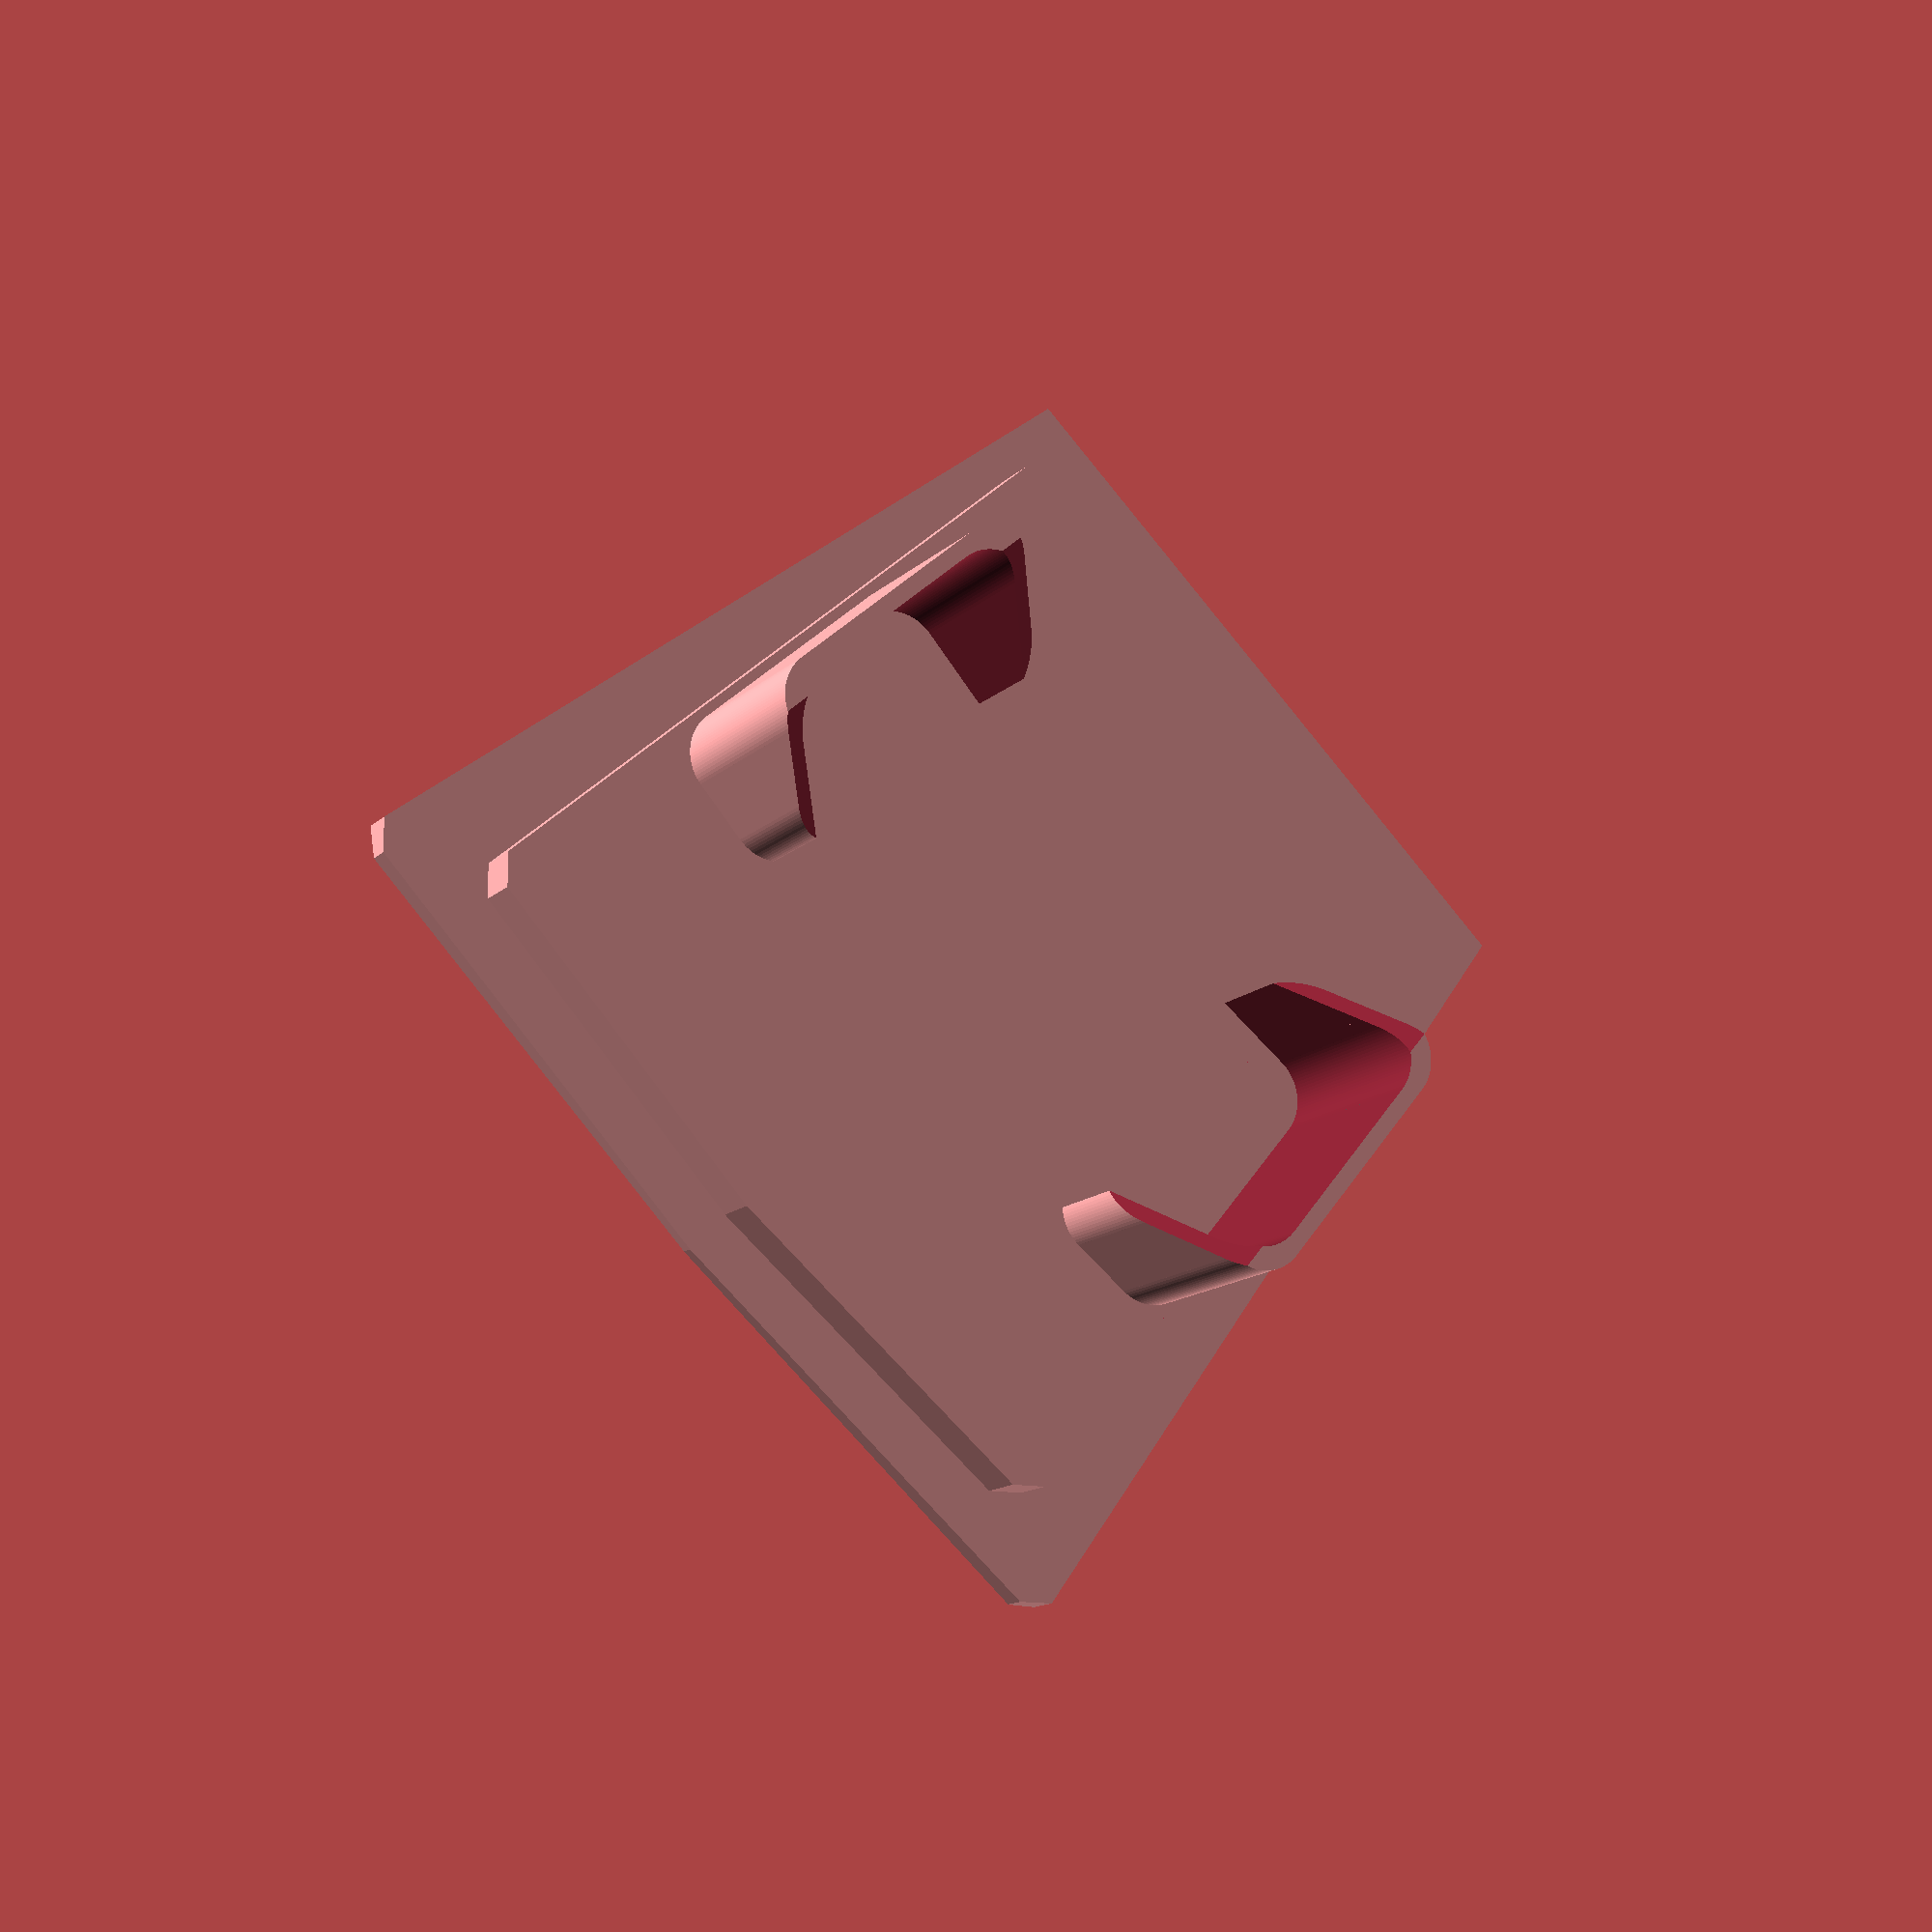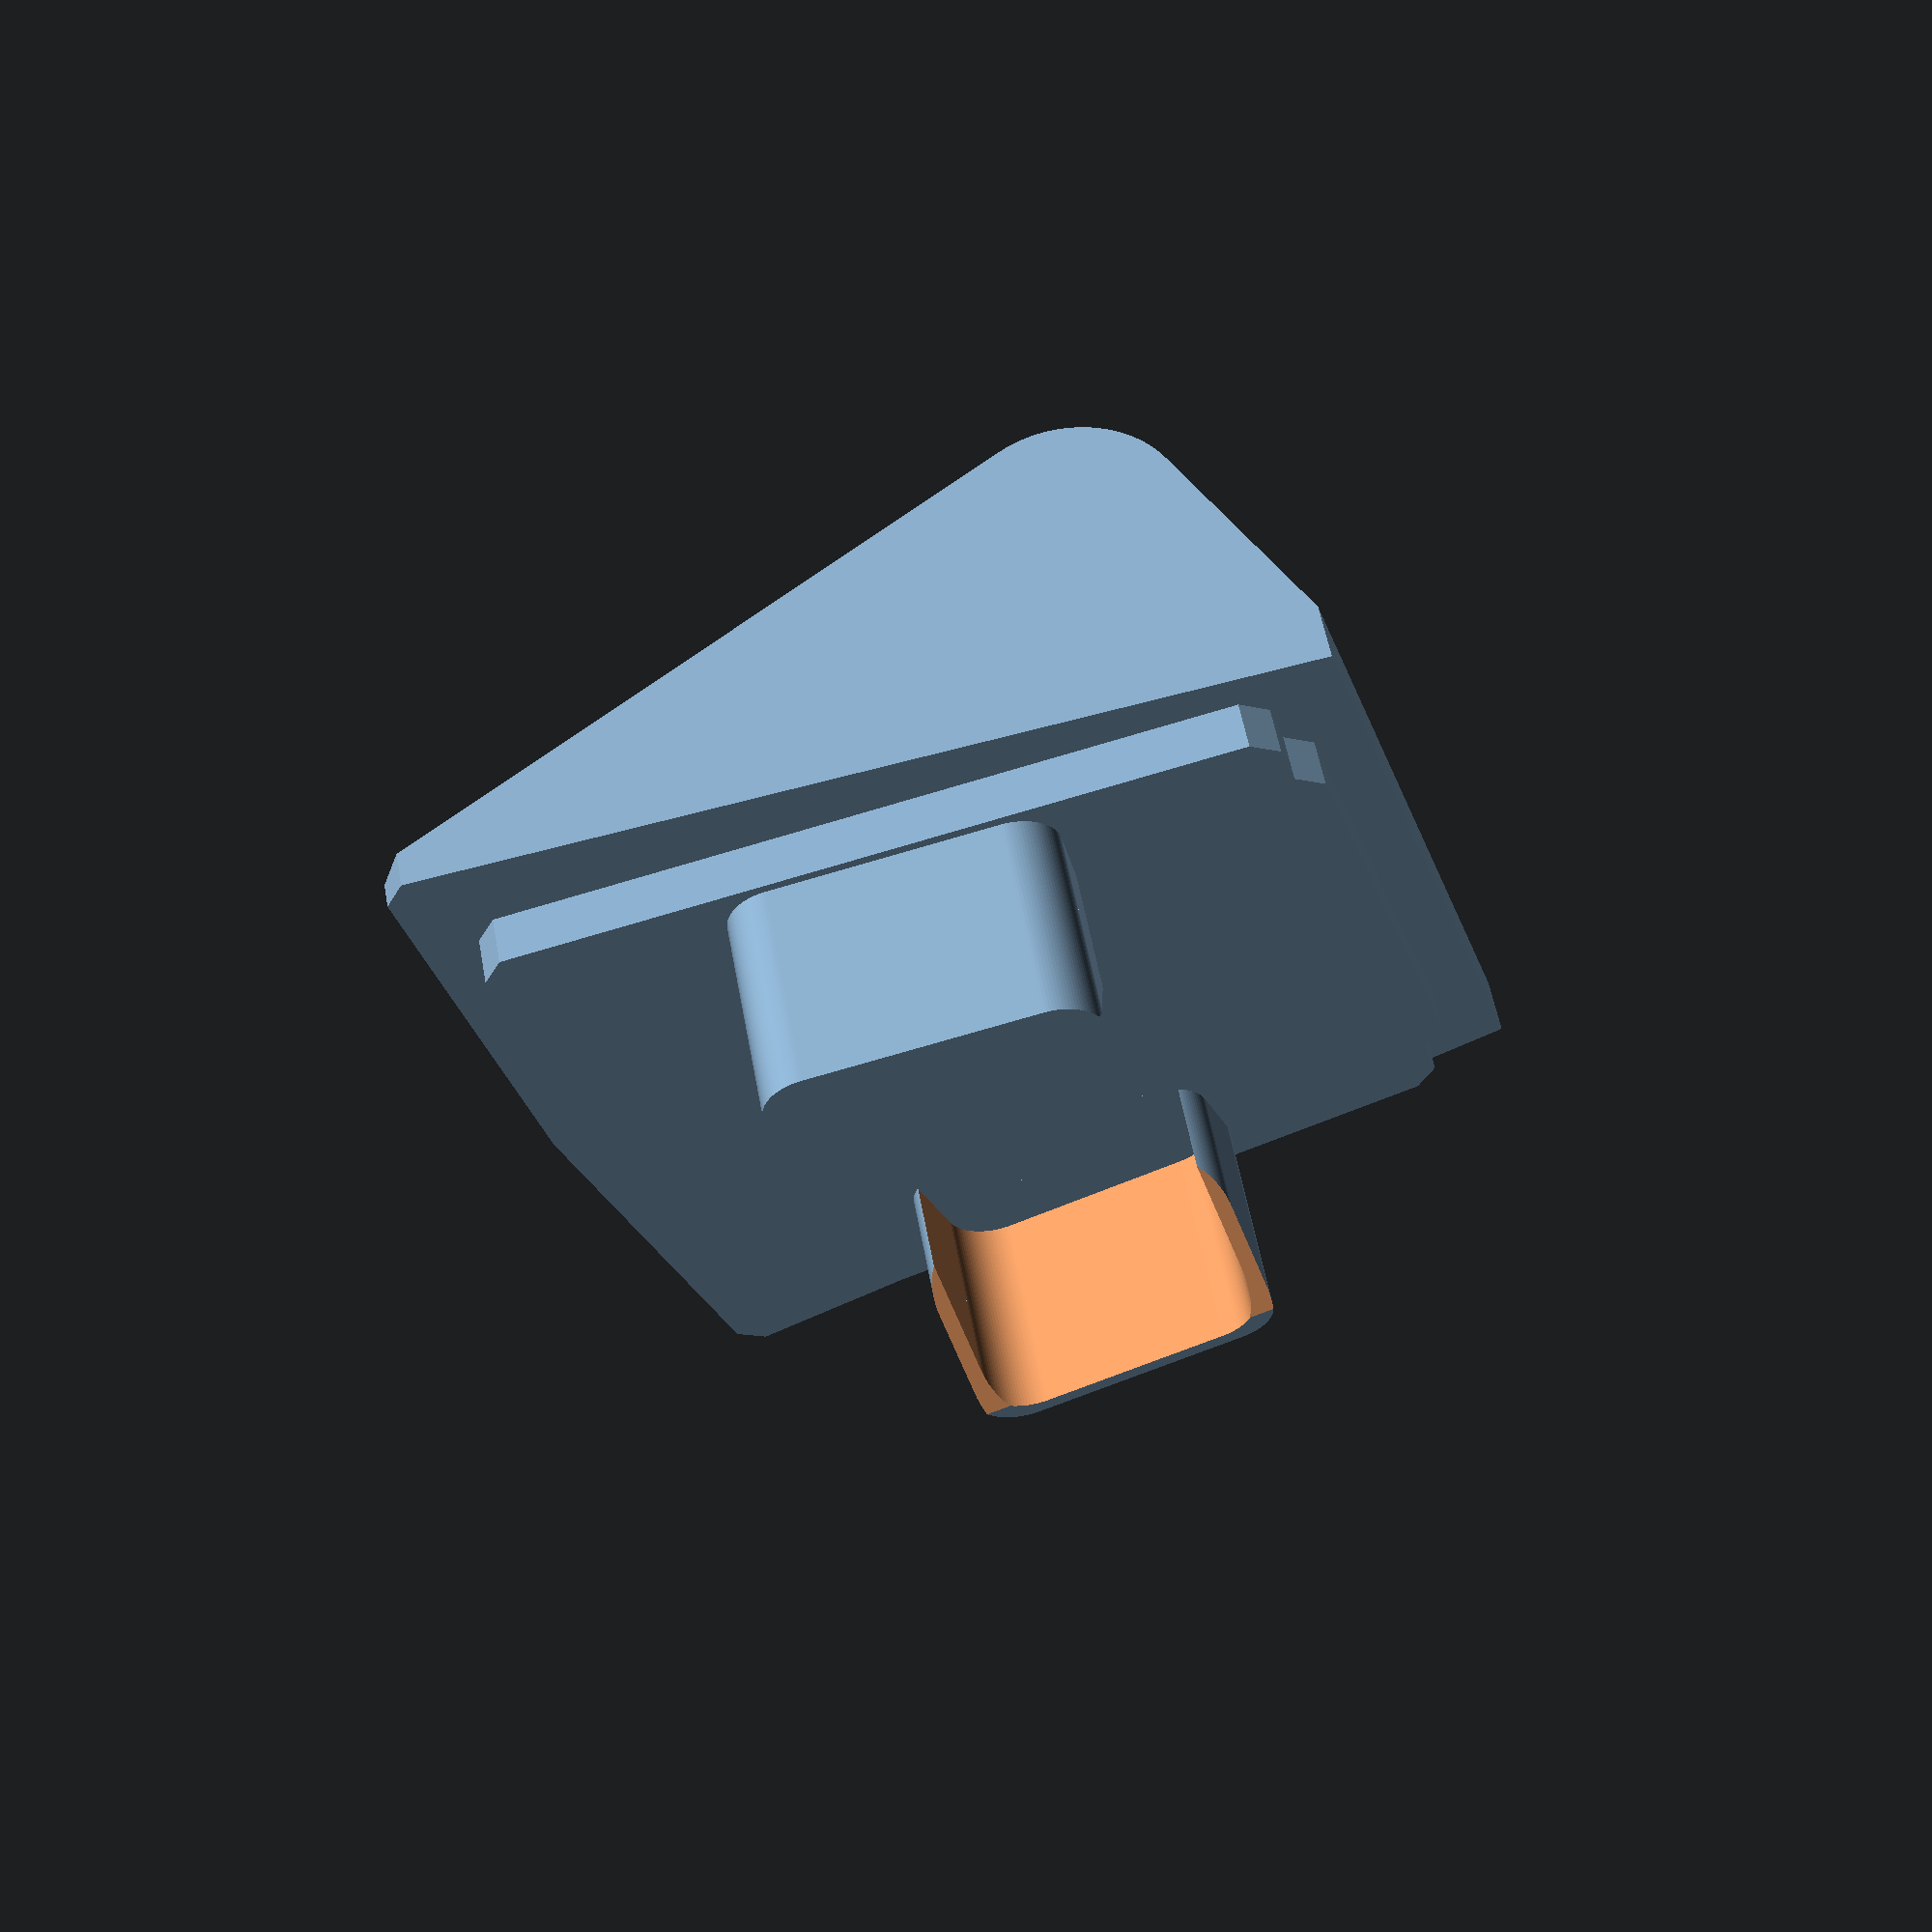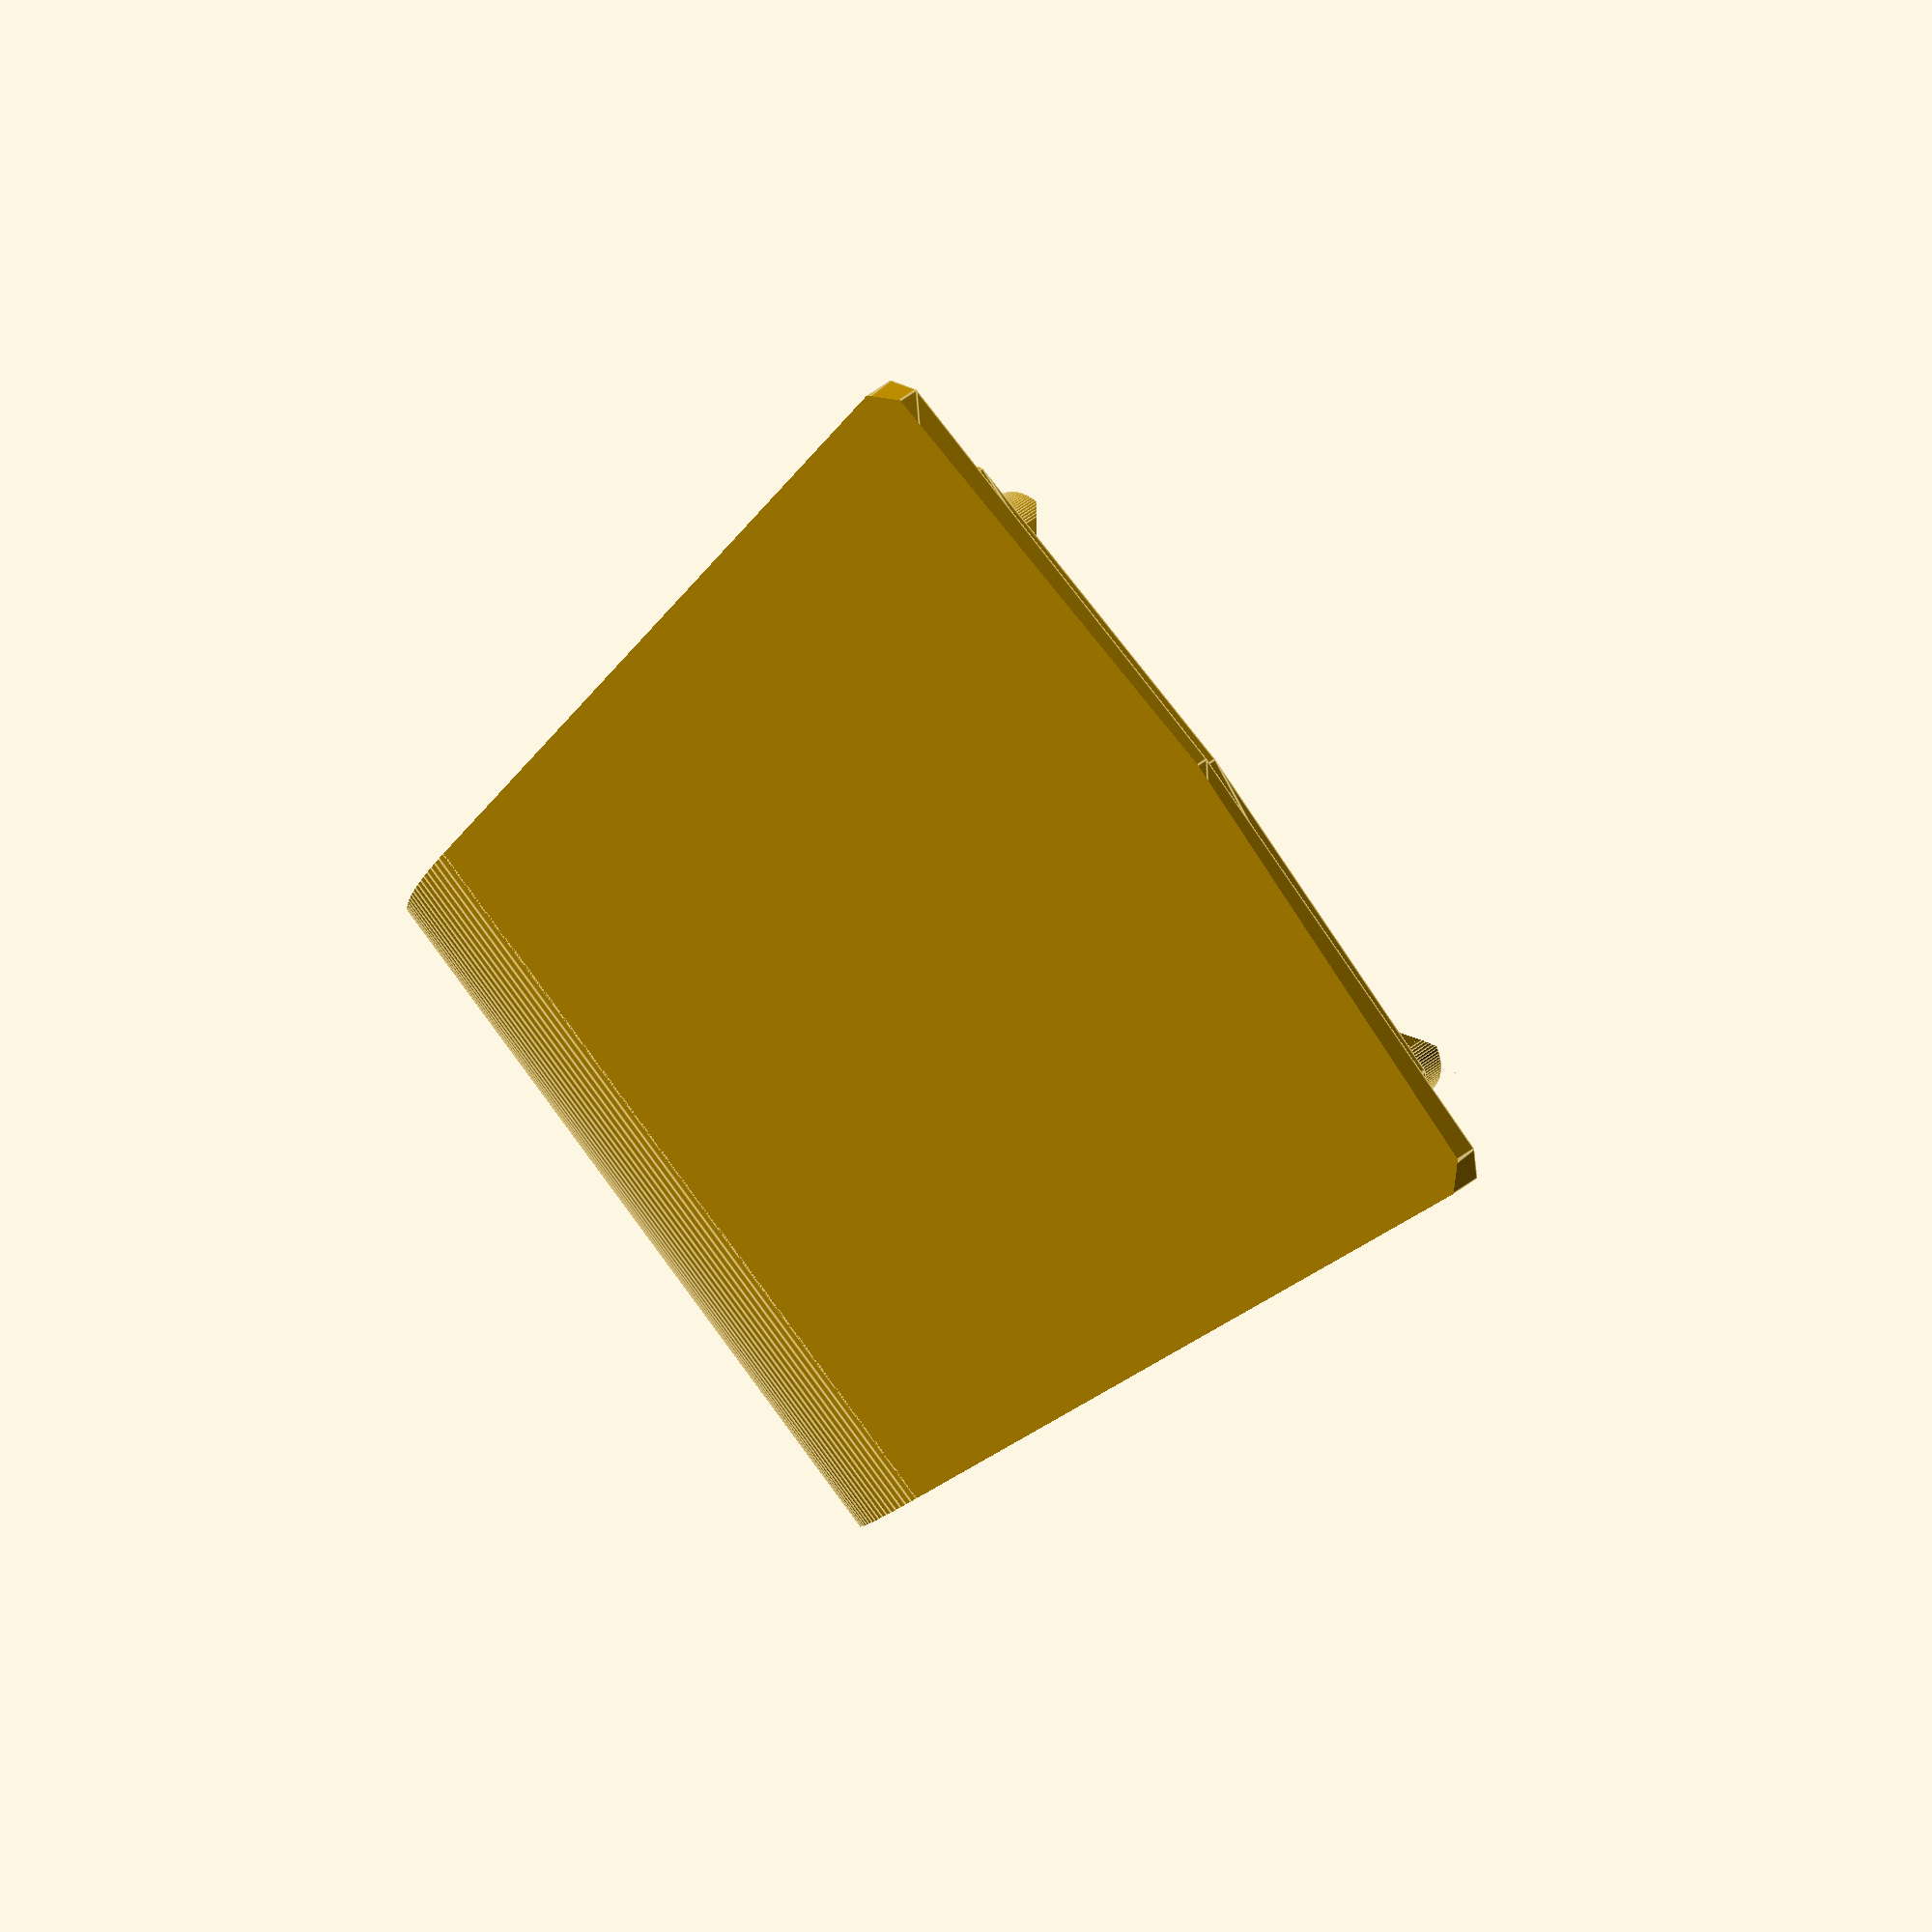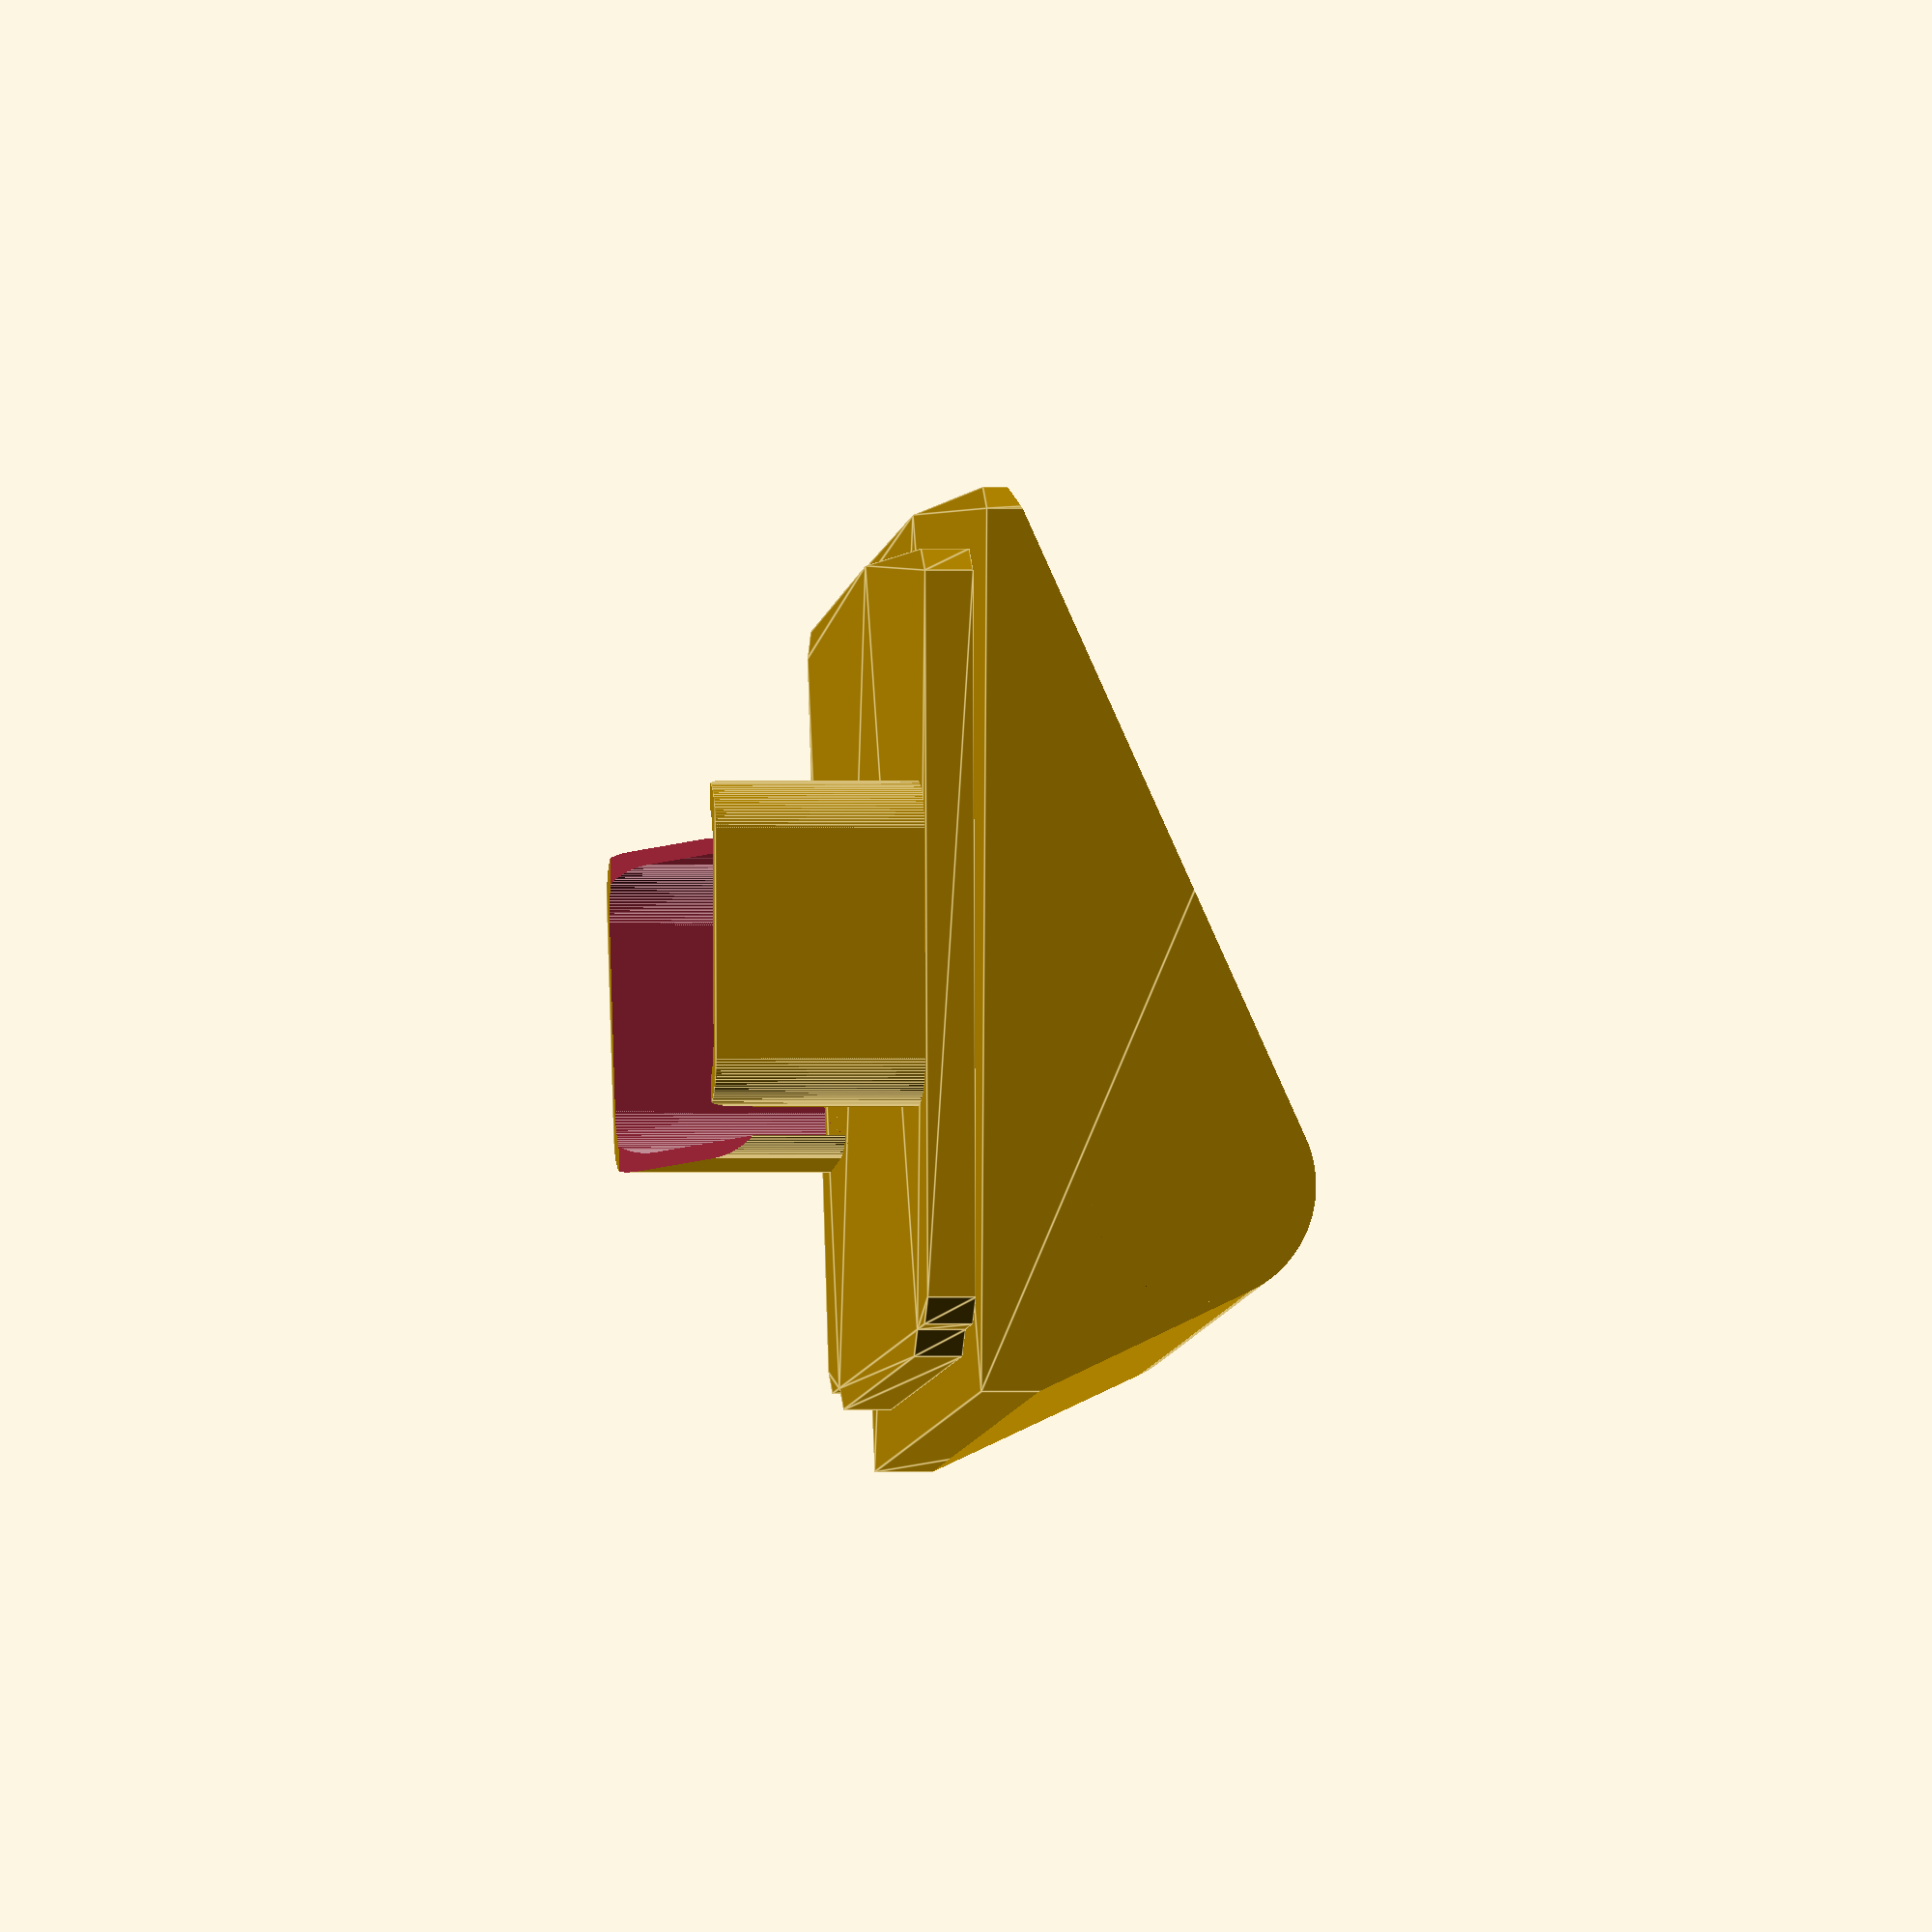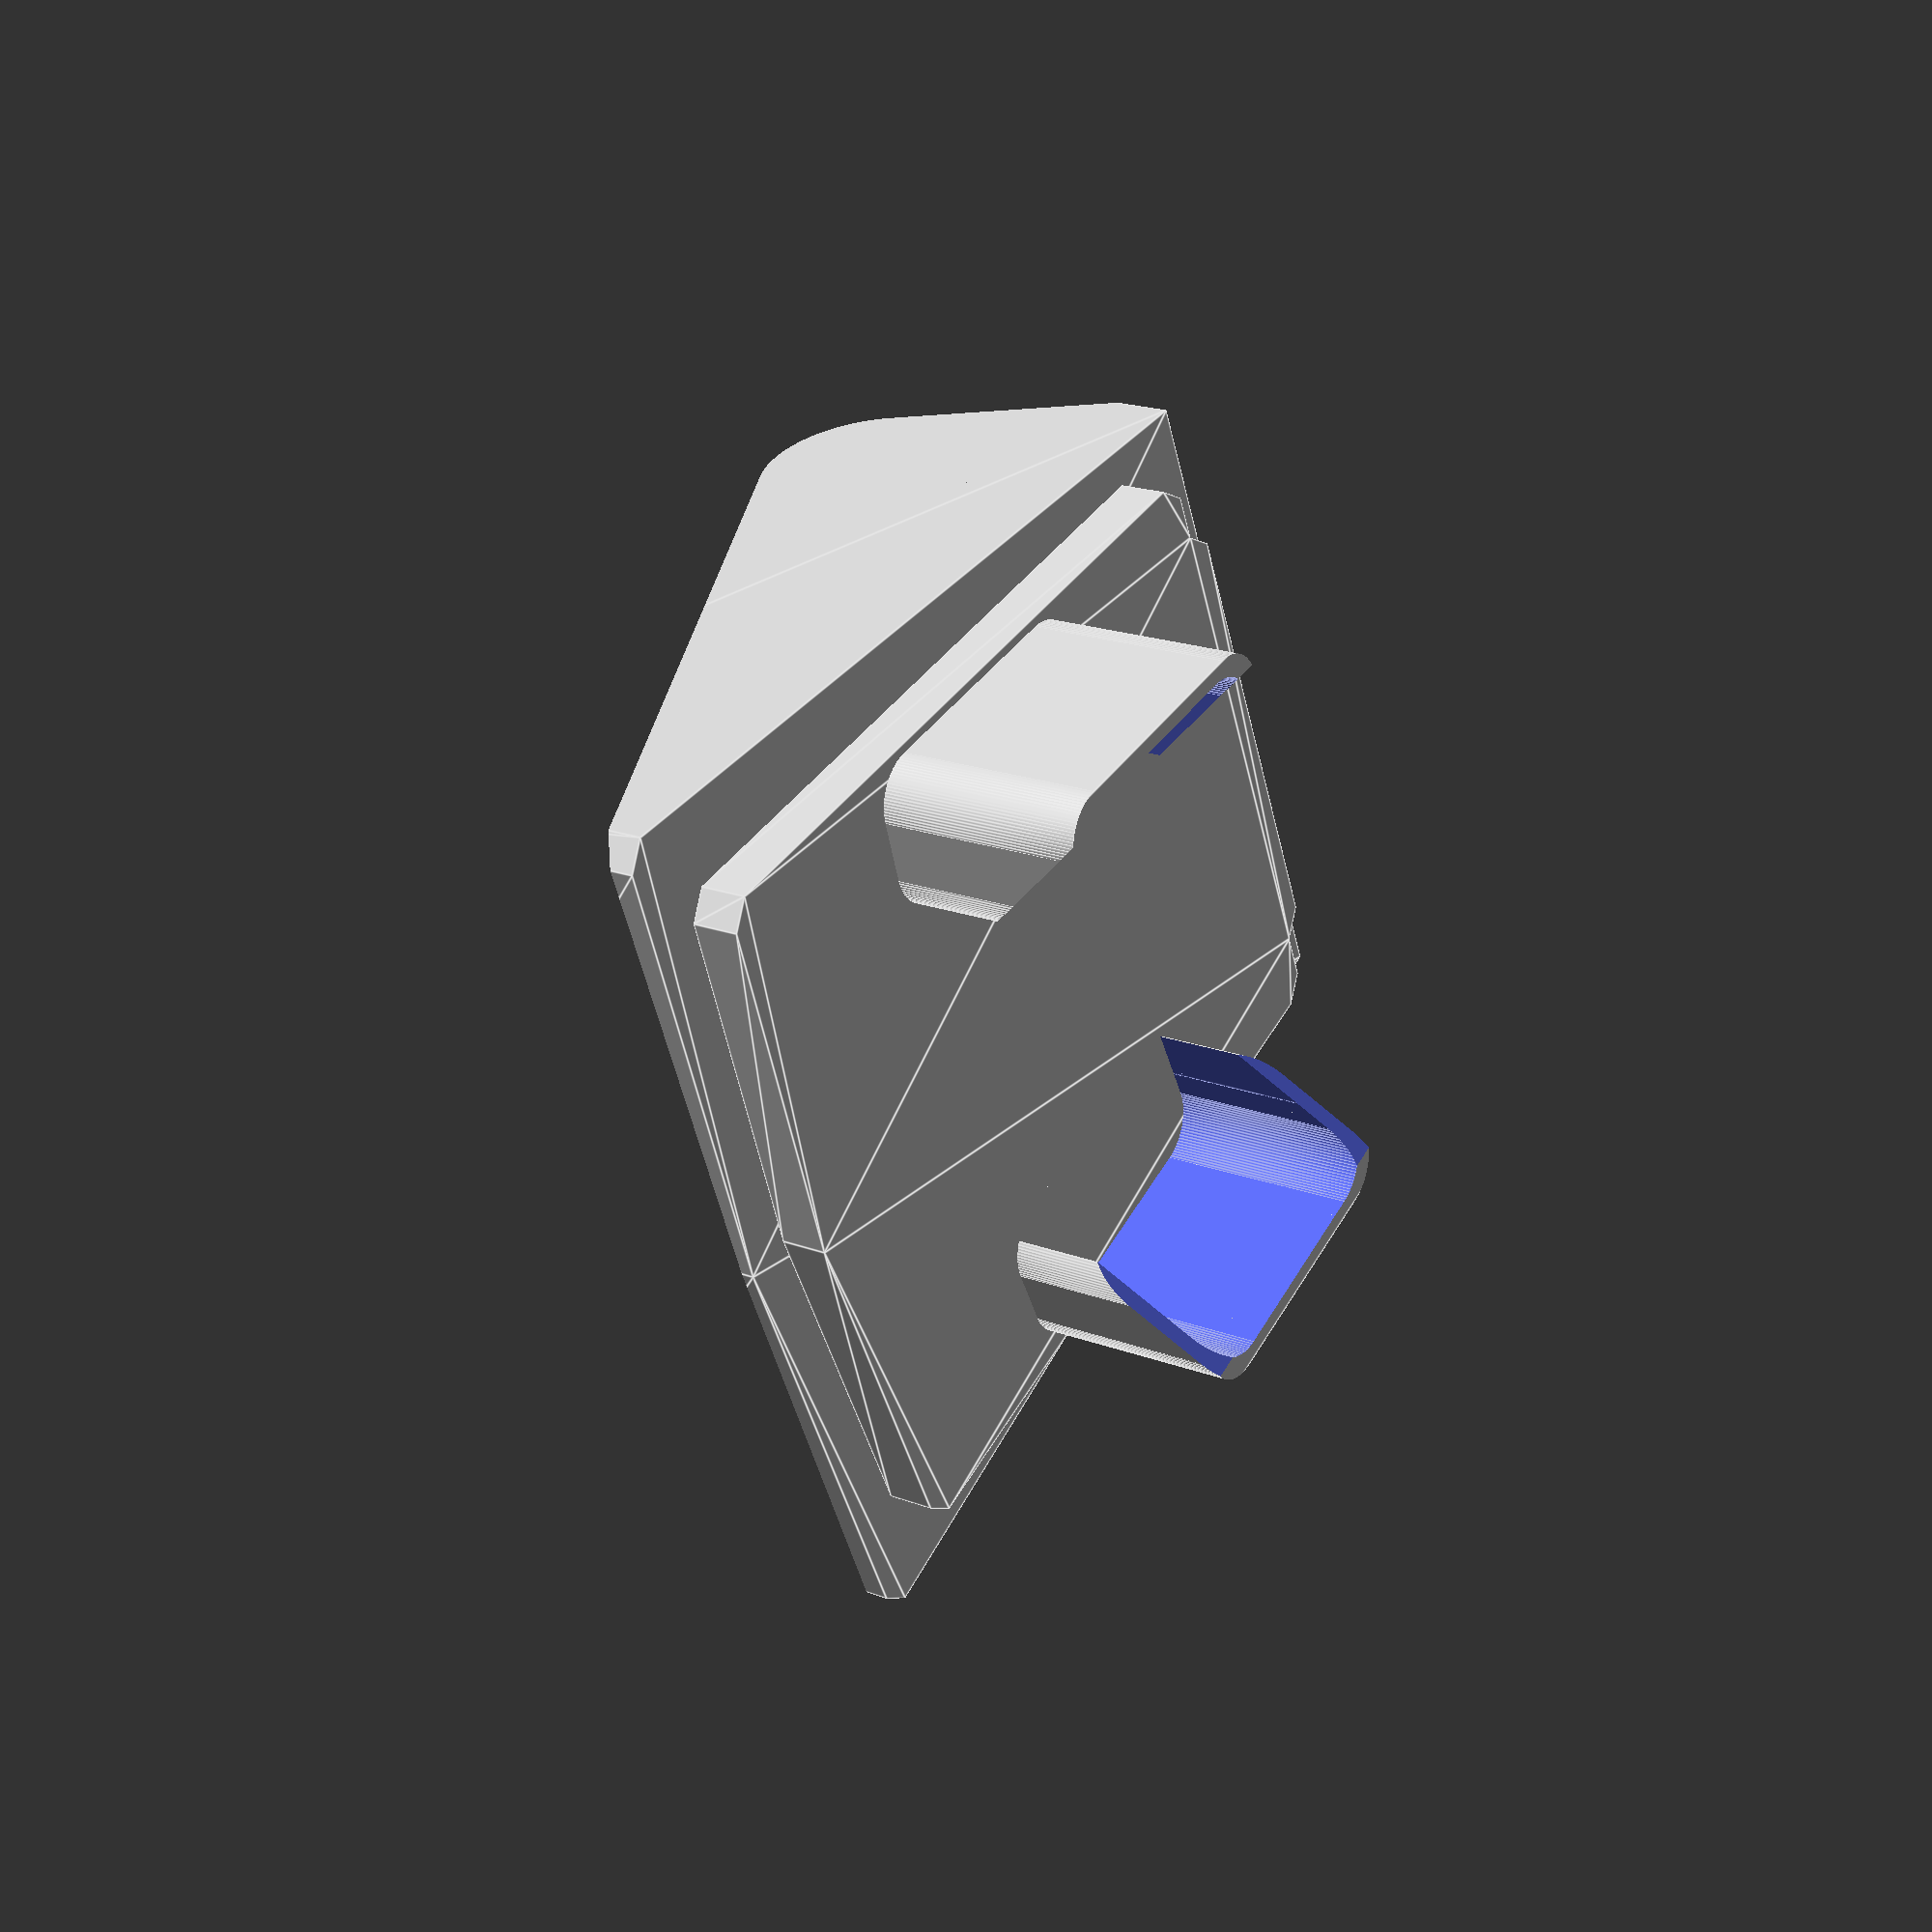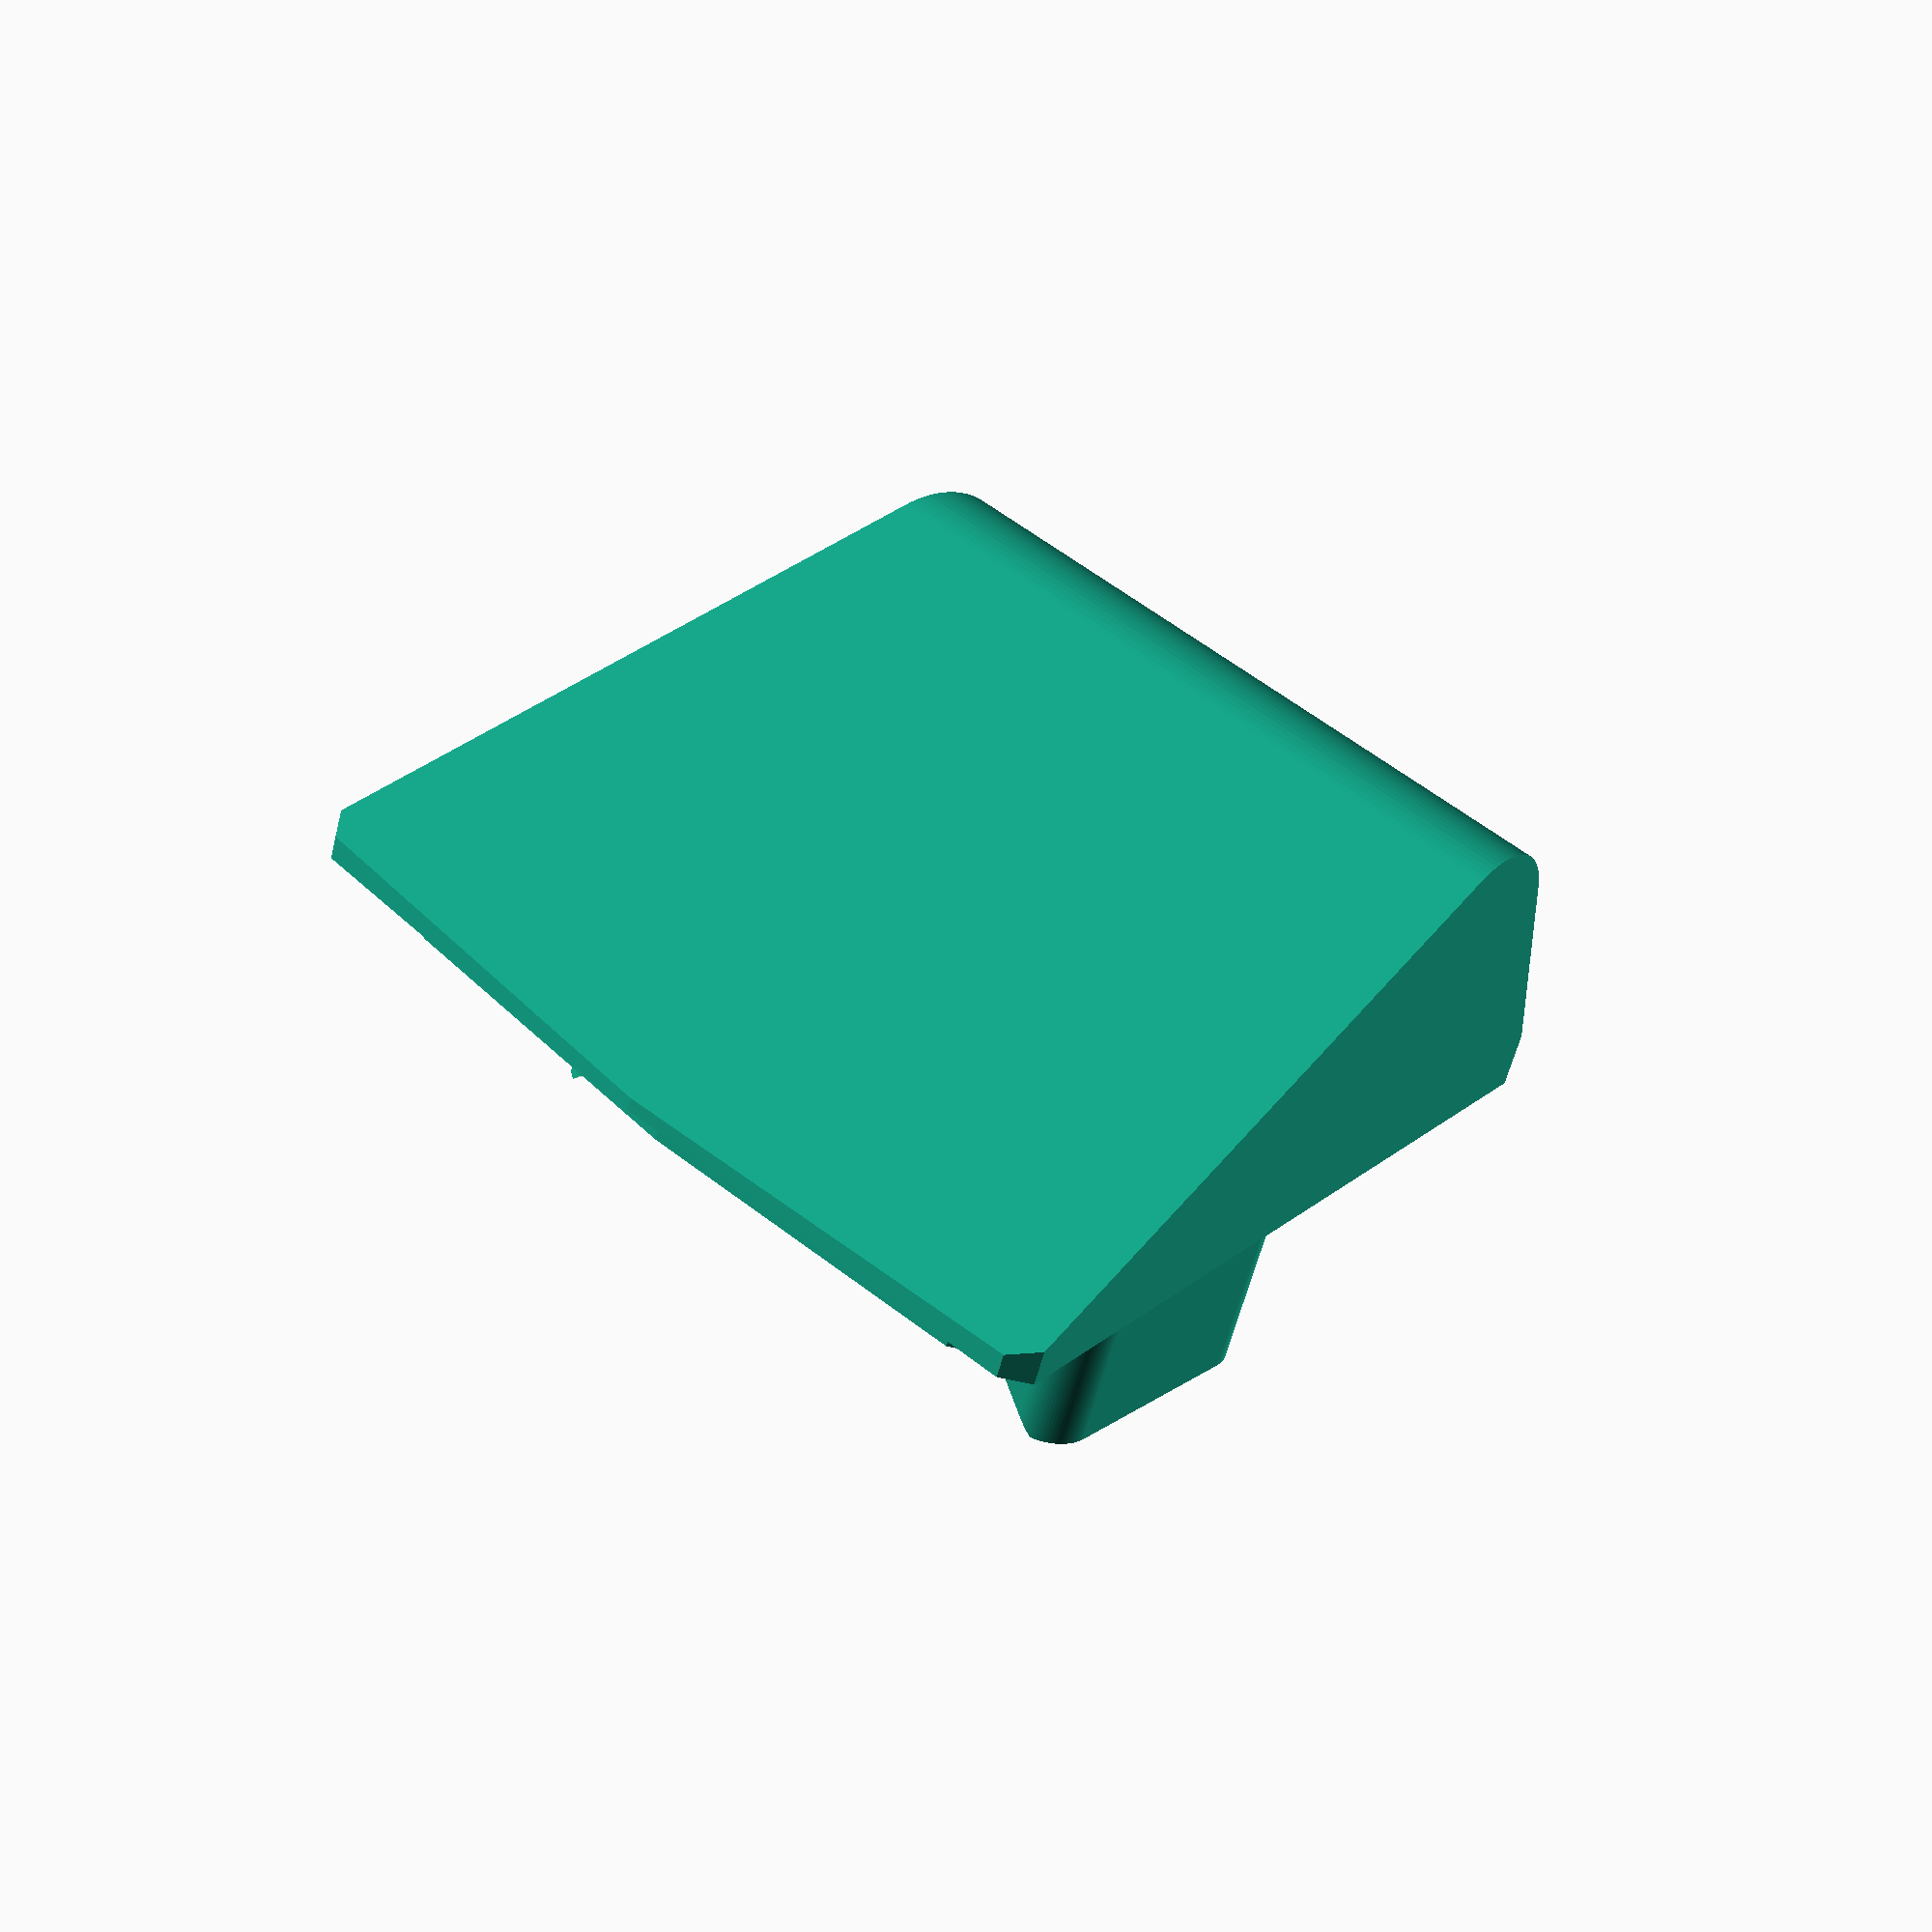
<openscad>

spline_length = 50.5;
petit_cote = 32.5 / 2;
petit_cote_notch = 1.5;
petit_cote_full = 41.5 / 2;
grand_cote = 49 / 2;
grand_cote_slip = 1.5;

angle_grind = 1.5;

outer_front = 3.15;
outer_back = 3;
outer_side = 6;

// Same as mirror() but duplicates the children as opposed to just move it.
module mirrored(v) {
	union() {
	  children();
	  mirror(v = v)
	    children();
	} 
}

// Build a negative rounded corner to soften a square angle.
module rounded_edge(radius, height) {
  translate([radius / 2, radius / 2, 0])
  difference() {
    cube([radius+.01, radius+.01, height + .01], center = true);
    translate([radius / 2, radius /2, 0])
      cylinder(r = radius, h = height + .02, center = true, $fn = 100);
  }
}

// Build a cube with the corners in the z plane softened.
module rounded_cube(v, radius) {
	difference() {
	  cube(v, center=true);
	  mirrored([0, 1, 0]) mirrored([1, 0, 0])
	    translate([-v[0]/2,-v[1]/2,0])
			  rounded_edge(radius, v[2]);
  }
}

module inner_base_2D() {
	mirrored([1, 0, 0])
		polygon([
			[0, -spline_length / 2],
			[0, spline_length / 2],
			[petit_cote - angle_grind, spline_length / 2],
			[petit_cote, spline_length / 2 - petit_cote_notch],
			[petit_cote_full - angle_grind, spline_length / 2 - petit_cote_notch],
			[petit_cote_full , spline_length / 2 - petit_cote_notch -angle_grind],
			[grand_cote, -spline_length / 2 + grand_cote_slip + angle_grind],
			[grand_cote - angle_grind, -spline_length / 2 + grand_cote_slip]
		]);
}
module inner_base() {
	translate([0,0,-3]) linear_extrude(3) inner_base_2D();
}

module outer_base_2D() {
	mirrored([1, 0, 0])
		polygon([
			[0, -spline_length / 2 - outer_front],
			[0, spline_length / 2 + outer_back],
			[petit_cote + outer_side, spline_length / 2 + outer_back],
			
			[grand_cote + outer_side, -spline_length / 2 + grand_cote_slip + angle_grind - outer_front],
			[grand_cote + outer_side - angle_grind, -spline_length / 2 + grand_cote_slip - outer_front]
		]);
}
module outer_base() {
	linear_extrude(23) outer_base_2D();
}

module connector() {
	cube_l = (grand_cote + outer_side) * 2;
	cube_w = spline_length + outer_front + outer_back + 15;
	cube_h = 40;

	translate([0,0, -8])
	rotate([25, 0, 0])
  rotate([90, 0, 90])
  rounded_cube([cube_l, cube_h, cube_w], 7);
}

module final() {
	translate([0,0,12.8])
	rotate([-25, 180, 0])
  union() {
    inner_base();
		screw_point();
	  intersection() {
		  connector();
      outer_base();
	  }
  }
}

module screw_point() {
	rotate([0, 180, 0])
	mirrored([1,0,0])
	translate([-17,0,8])
	rotate([0,0,-5])
	difference () {
   rounded_cube([10,20,16], 3);
   rounded_cube([8,18,16+1], 3);
	 translate([5,0,0])
	   cube([8.5,18,16+1], center = true);
	 translate([0,0,11])
	 rotate([0,-45,0])
     cube([8.5,22,25], center = true);
  }	
}


final();


</openscad>
<views>
elev=218.3 azim=210.3 roll=223.0 proj=p view=wireframe
elev=312.9 azim=68.4 roll=326.1 proj=p view=wireframe
elev=346.4 azim=130.2 roll=203.8 proj=o view=edges
elev=293.3 azim=108.8 roll=62.8 proj=o view=edges
elev=20.6 azim=29.5 roll=285.2 proj=p view=edges
elev=222.2 azim=134.2 roll=356.4 proj=p view=wireframe
</views>
